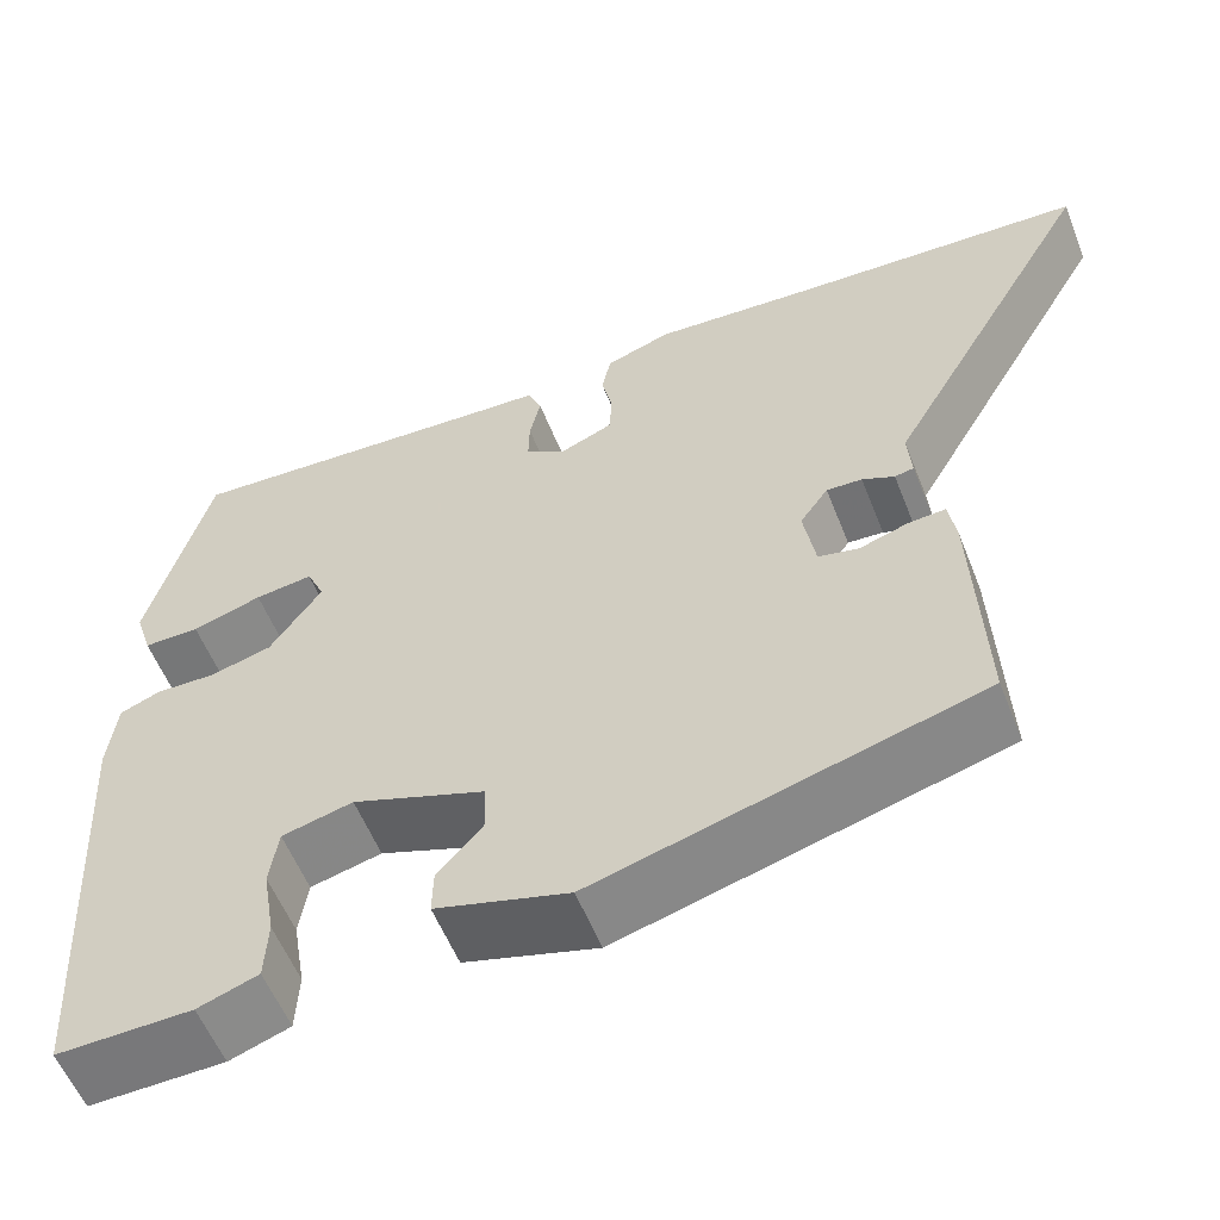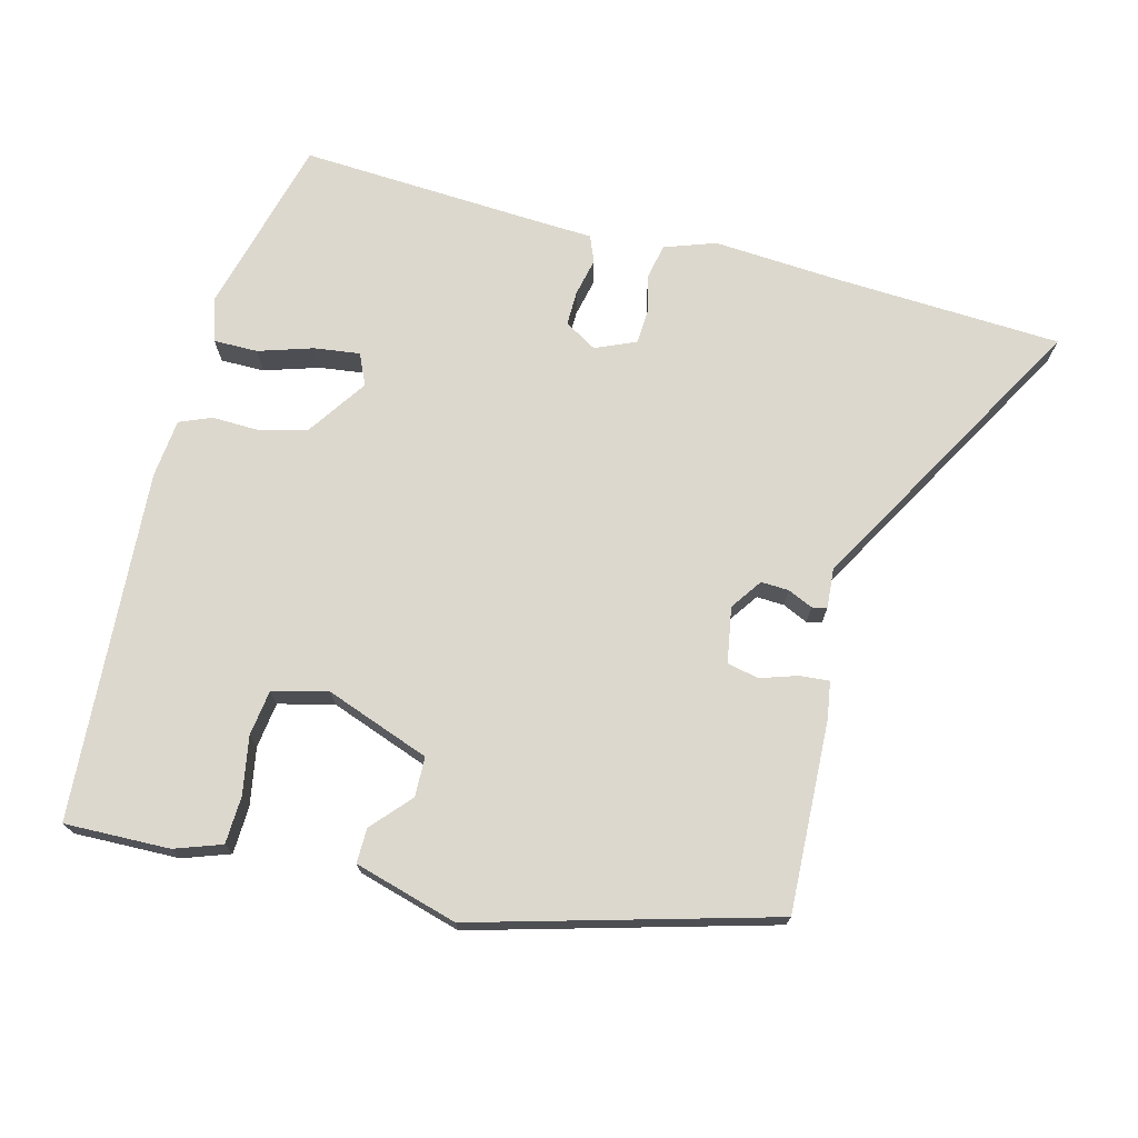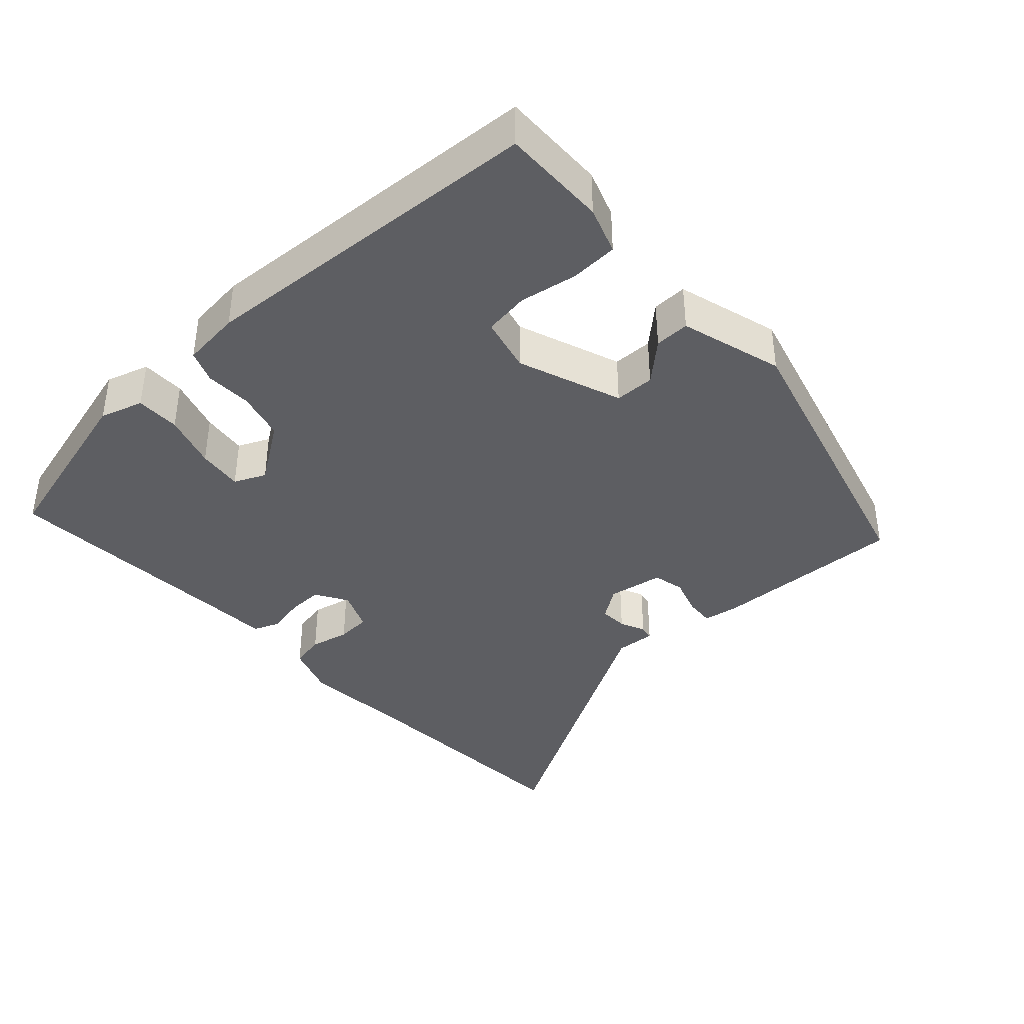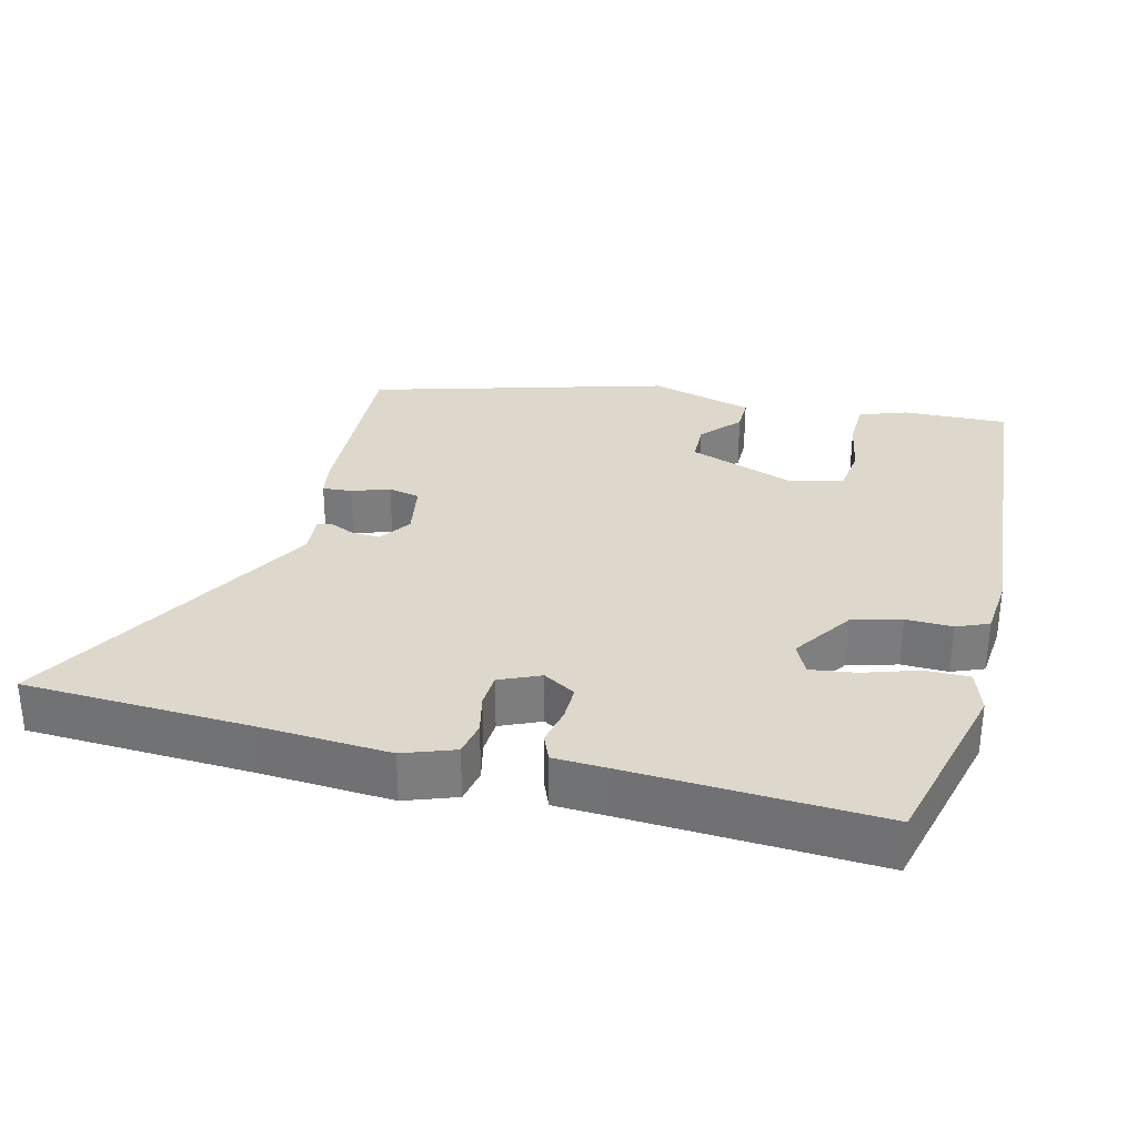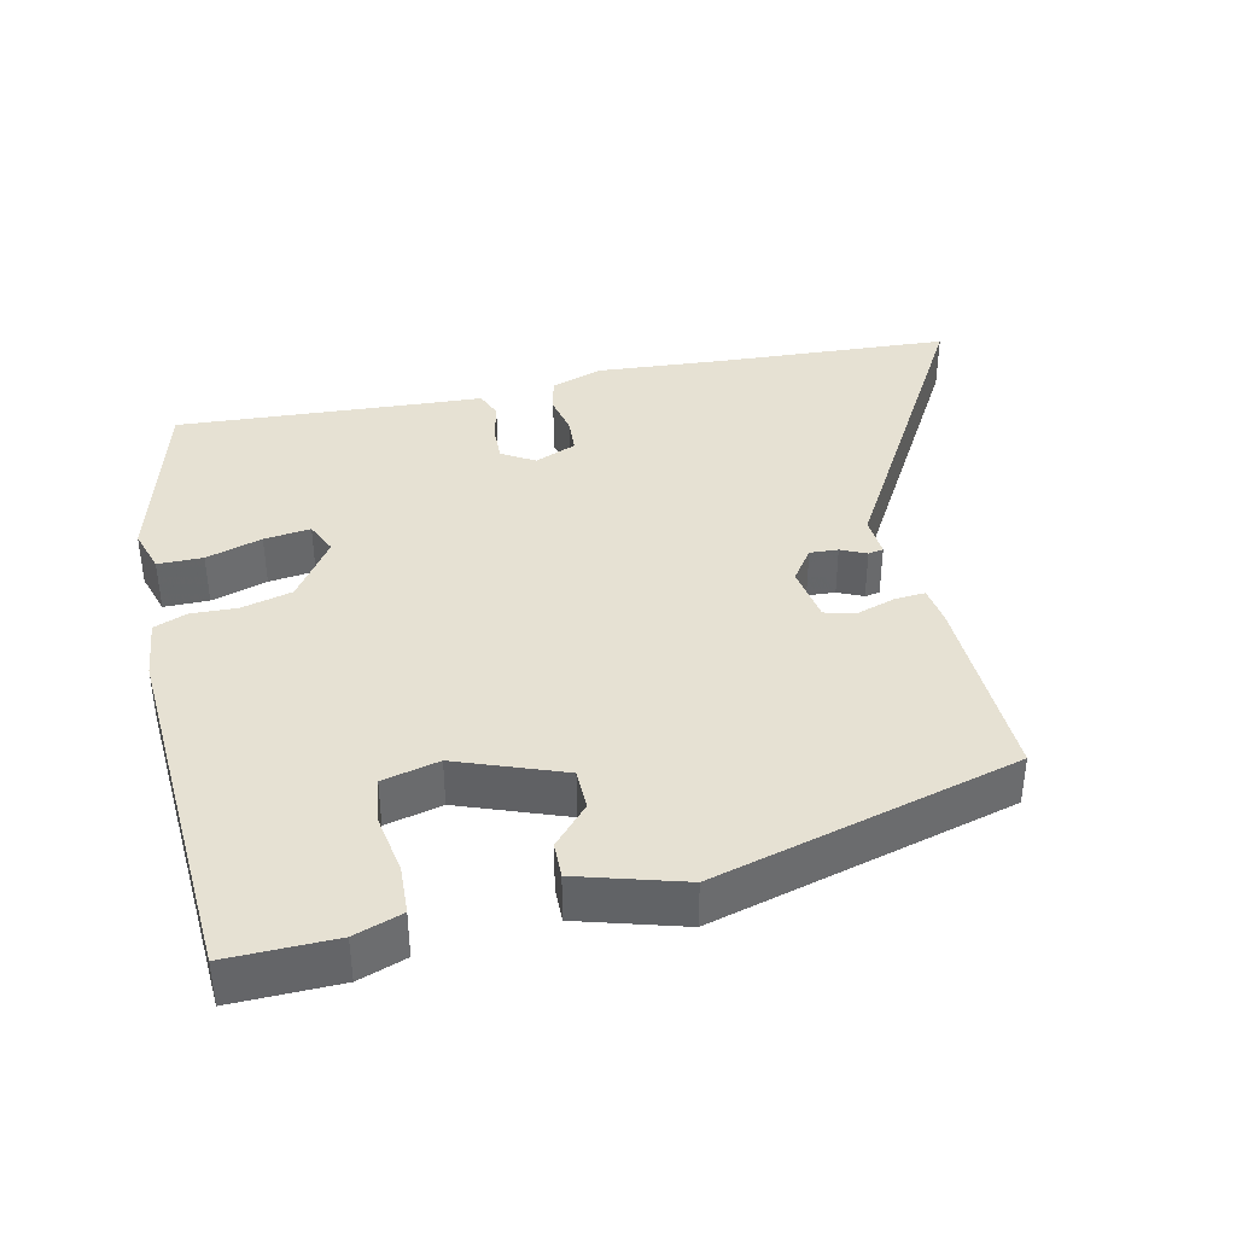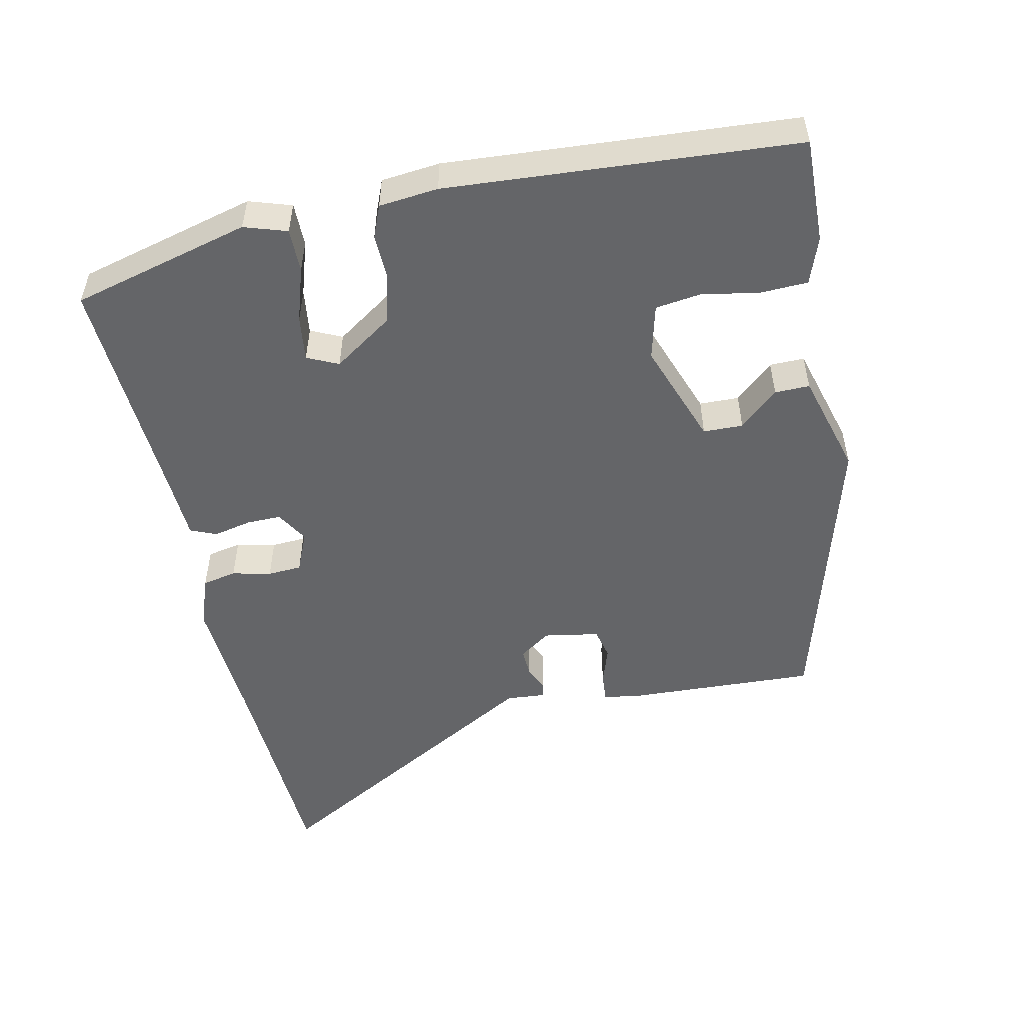
<metadata>
{"format":"obj","ext":"obj","renderer":"f3d","projection":"perspective","resolution":1024,"background":"white","views":[{"elev":-57.0,"azim":-158.5,"up":"+Z"},{"elev":72.4,"azim":-165.7,"up":"+Y"},{"elev":-39.1,"azim":132.5,"up":"+Y"},{"elev":31.2,"azim":13.5,"up":"+Y"},{"elev":38.8,"azim":167.6,"up":"+Y"},{"elev":-51.6,"azim":101.7,"up":"+Y"}]}
</metadata>
<code>
v -0.684 0.07 0.49
v -0.368 0.07 0.507
v -0.186 0.07 0.52
v -0.114 0.07 0.495
v -0.104 0.07 0.447
v -0.116 0.07 0.392
v -0.113 0.07 0.344
v -0.056 0.07 0.32
v -0.011 0.07 0.347
v -0.012 0.07 0.396
v -0.024 0.07 0.449
v -0.009 0.07 0.486
v 0.068 0.07 0.49
v 0.414 0.07 0.511
v 0.481 0.07 0.259
v 0.462 0.07 0.199
v 0.4 0.07 0.199
v 0.323 0.07 0.223
v 0.259 0.07 0.231
v 0.239 0.07 0.187
v 0.296 0.07 0.104
v 0.365 0.07 0.086
v 0.43 0.07 0.088
v 0.475 0.07 0.07
v 0.484 0.07 -0.013
v 0.453 0.07 -0.505
v 0.305 0.07 -0.502
v 0.239 0.07 -0.479
v 0.236 0.07 -0.412
v 0.25 0.07 -0.331
v 0.241 0.07 -0.267
v 0.163 0.07 -0.248
v 0.017 0.07 -0.302
v 0.016 0.07 -0.358
v 0.065 0.07 -0.412
v 0.066 0.07 -0.461
v -0.079 0.07 -0.503
v -0.497 0.07 -0.389
v -0.487 0.07 -0.121
v -0.479 0.07 -0.069
v -0.438 0.07 -0.072
v -0.385 0.07 -0.089
v -0.341 0.07 -0.079
v -0.328 0.07 -0.001
v -0.359 0.07 0.043
v -0.398 0.07 0.041
v -0.433 0.07 0.025
v -0.454 0.07 0.029
v -0.45 0.07 0.085
v -0.684 0 0.49
v -0.368 0 0.507
v -0.186 0 0.52
v -0.114 0 0.495
v -0.104 0 0.447
v -0.116 0 0.392
v -0.113 0 0.344
v -0.056 0 0.32
v -0.011 0 0.347
v -0.012 0 0.396
v -0.024 0 0.449
v -0.009 0 0.486
v 0.068 0 0.49
v 0.414 0 0.511
v 0.481 0 0.259
v 0.462 0 0.199
v 0.4 0 0.199
v 0.323 0 0.223
v 0.259 0 0.231
v 0.239 0 0.187
v 0.296 0 0.104
v 0.365 0 0.086
v 0.43 0 0.088
v 0.475 0 0.07
v 0.484 0 -0.013
v 0.453 0 -0.505
v 0.305 0 -0.502
v 0.239 0 -0.479
v 0.236 0 -0.412
v 0.25 0 -0.331
v 0.241 0 -0.267
v 0.163 0 -0.248
v 0.017 0 -0.302
v 0.016 0 -0.358
v 0.065 0 -0.412
v 0.066 0 -0.461
v -0.079 0 -0.503
v -0.497 0 -0.389
v -0.487 0 -0.121
v -0.479 0 -0.069
v -0.438 0 -0.072
v -0.385 0 -0.089
v -0.341 0 -0.079
v -0.328 0 -0.001
v -0.359 0 0.043
v -0.398 0 0.041
v -0.433 0 0.025
v -0.454 0 0.029
v -0.45 0 0.085
f 46 47 48 49
f 45 46 49 1
f 39 40 41 42
f 39 42 43
f 38 39 43
f 37 38 43
f 34 35 36 37
f 33 34 37 43
f 32 33 43 44
f 27 28 29 30
f 27 30 31
f 26 27 31
f 25 26 31
f 22 23 24 25
f 21 22 25 31
f 20 21 31 32
f 15 16 17 18
f 13 14 15 18
f 13 18 19
f 10 11 12 13
f 9 10 13 19
f 8 9 19 20
f 3 4 5 6
f 2 3 6 7
f 45 1 2 7
f 20 32 44 45
f 7 8 20 45
f 98 97 96 95
f 50 98 95 94
f 91 90 89 88
f 92 91 88
f 92 88 87
f 92 87 86
f 86 85 84 83
f 92 86 83 82
f 93 92 82 81
f 79 78 77 76
f 80 79 76
f 80 76 75
f 80 75 74
f 74 73 72 71
f 80 74 71 70
f 81 80 70 69
f 67 66 65 64
f 67 64 63 62
f 68 67 62
f 62 61 60 59
f 68 62 59 58
f 69 68 58 57
f 55 54 53 52
f 56 55 52 51
f 56 51 50 94
f 94 93 81 69
f 94 69 57 56
f 1 50 51 2
f 2 51 52 3
f 3 52 53 4
f 4 53 54 5
f 5 54 55 6
f 6 55 56 7
f 7 56 57 8
f 8 57 58 9
f 9 58 59 10
f 10 59 60 11
f 11 60 61 12
f 12 61 62 13
f 13 62 63 14
f 14 63 64 15
f 15 64 65 16
f 16 65 66 17
f 17 66 67 18
f 18 67 68 19
f 19 68 69 20
f 20 69 70 21
f 21 70 71 22
f 22 71 72 23
f 23 72 73 24
f 24 73 74 25
f 25 74 75 26
f 26 75 76 27
f 27 76 77 28
f 28 77 78 29
f 29 78 79 30
f 30 79 80 31
f 31 80 81 32
f 32 81 82 33
f 33 82 83 34
f 34 83 84 35
f 35 84 85 36
f 36 85 86 37
f 37 86 87 38
f 38 87 88 39
f 39 88 89 40
f 40 89 90 41
f 41 90 91 42
f 42 91 92 43
f 43 92 93 44
f 44 93 94 45
f 45 94 95 46
f 46 95 96 47
f 47 96 97 48
f 48 97 98 49
f 49 98 50 1

</code>
